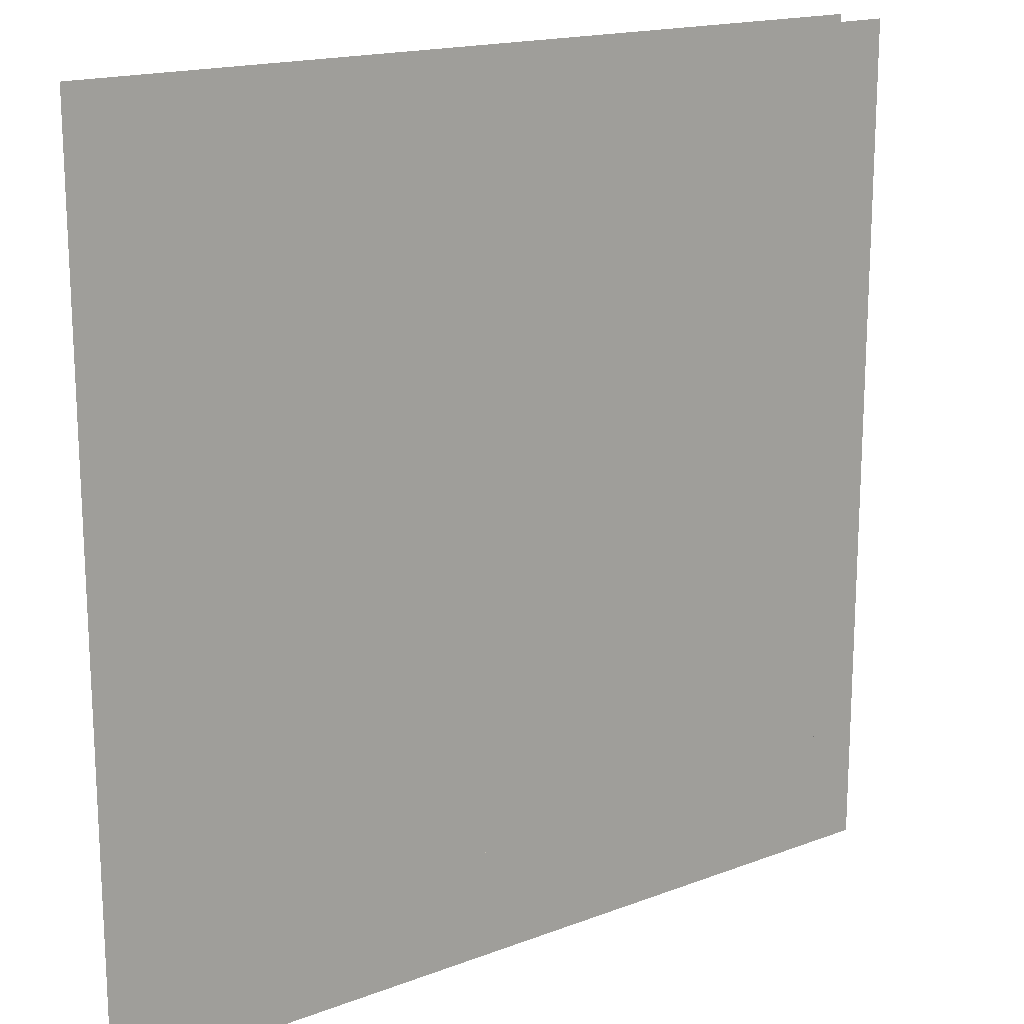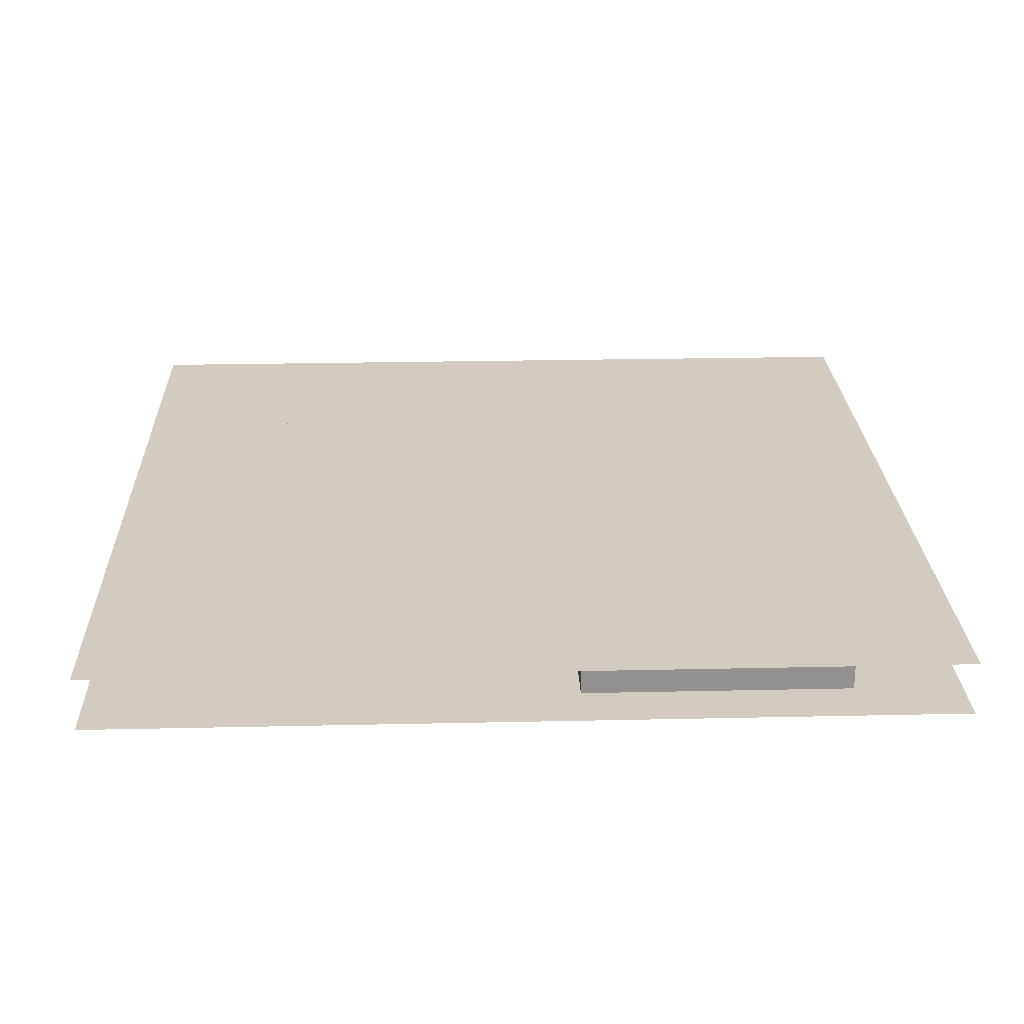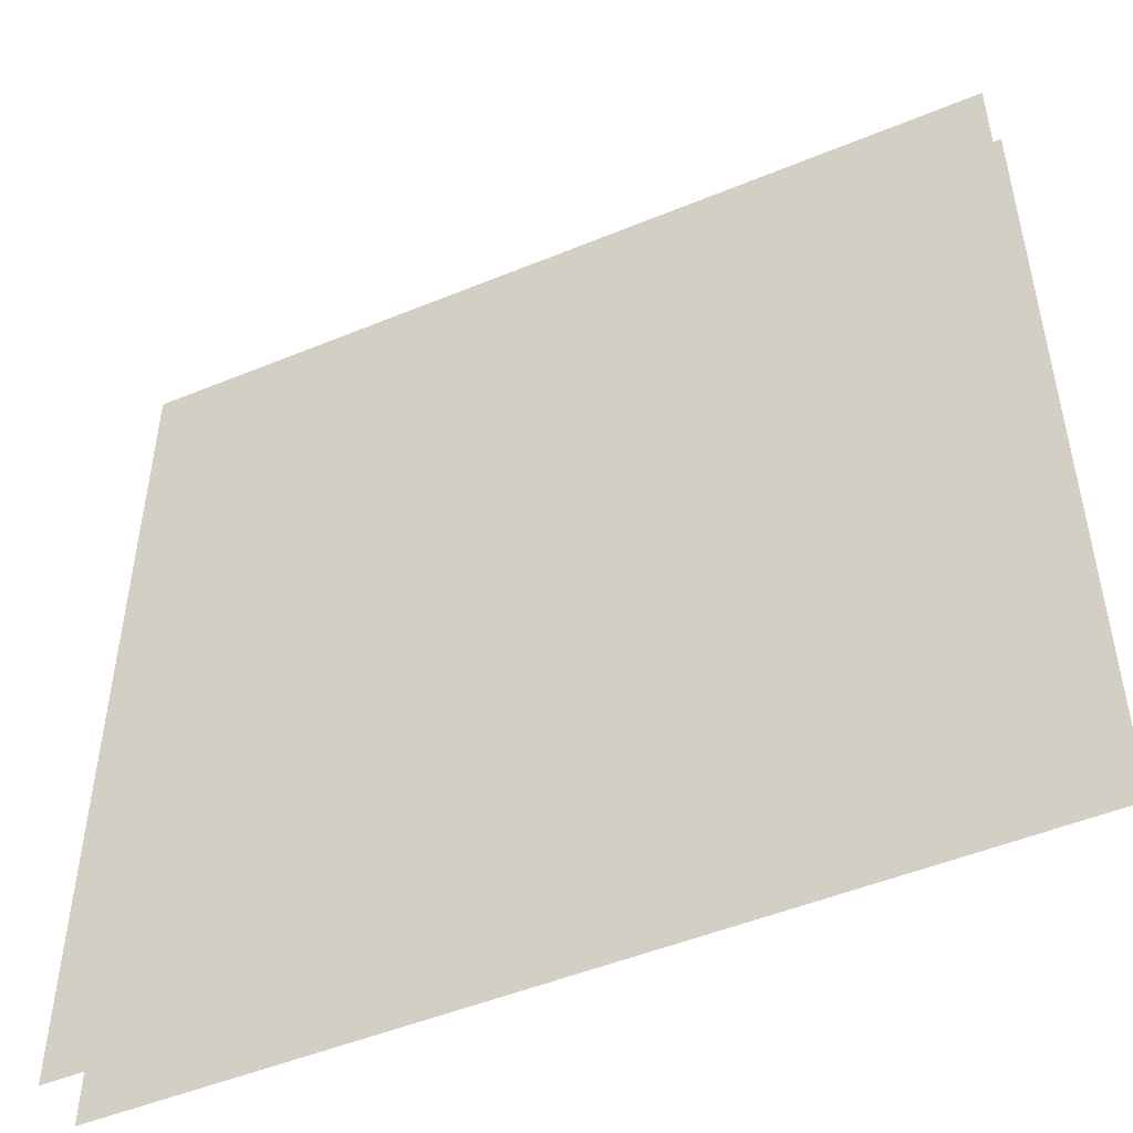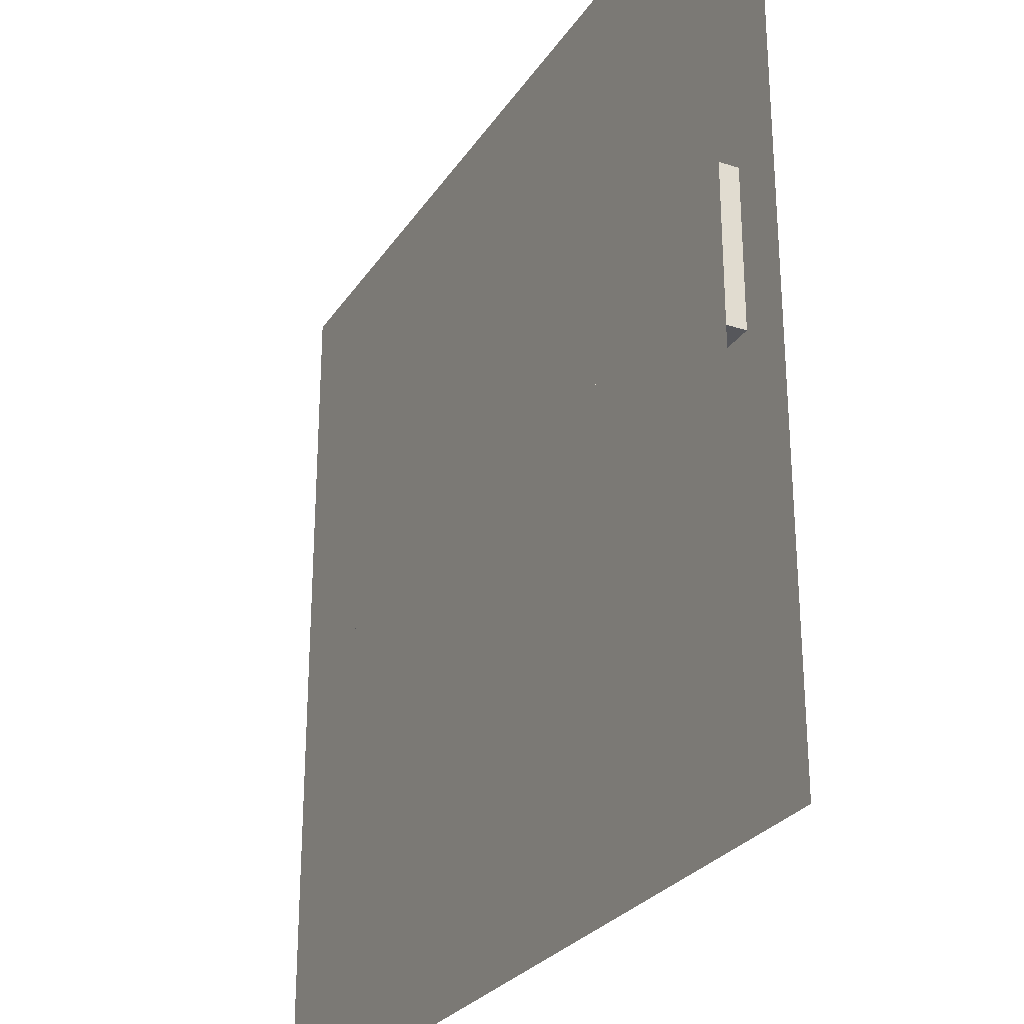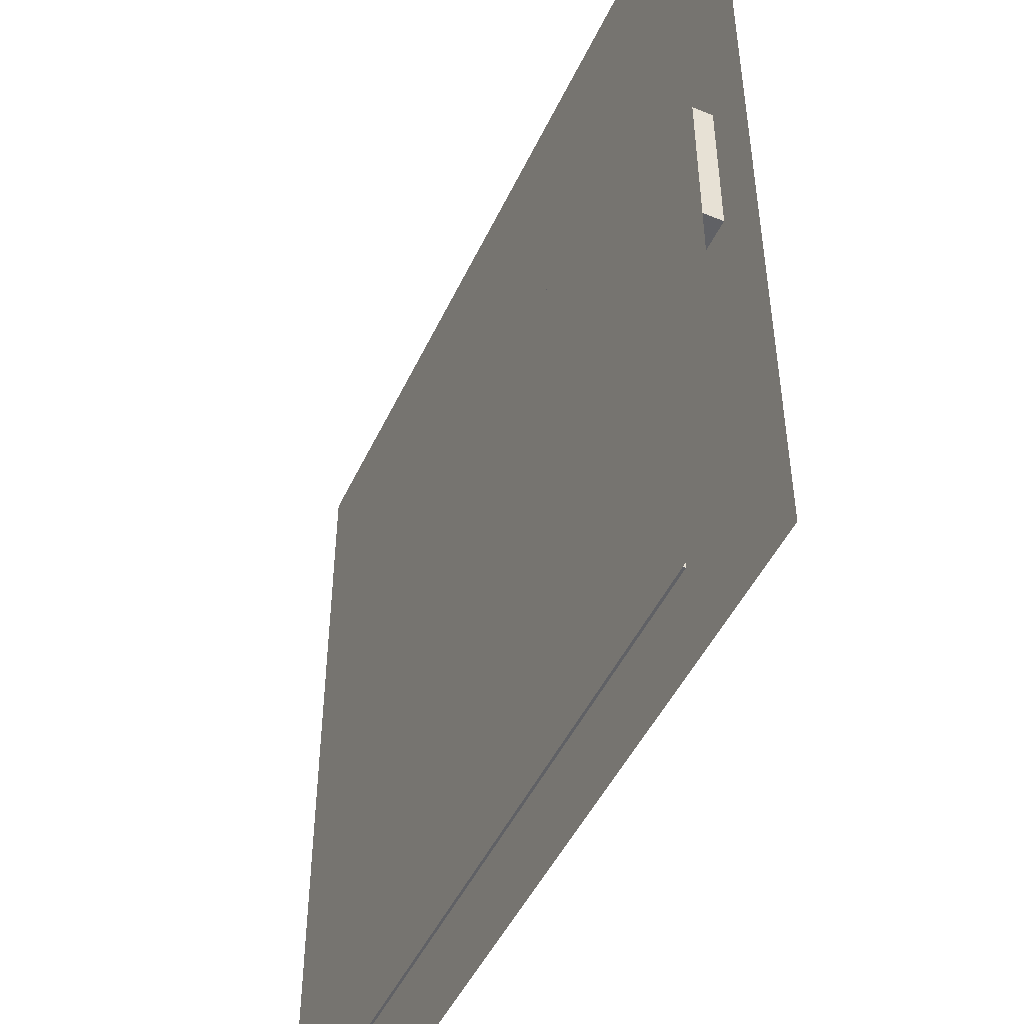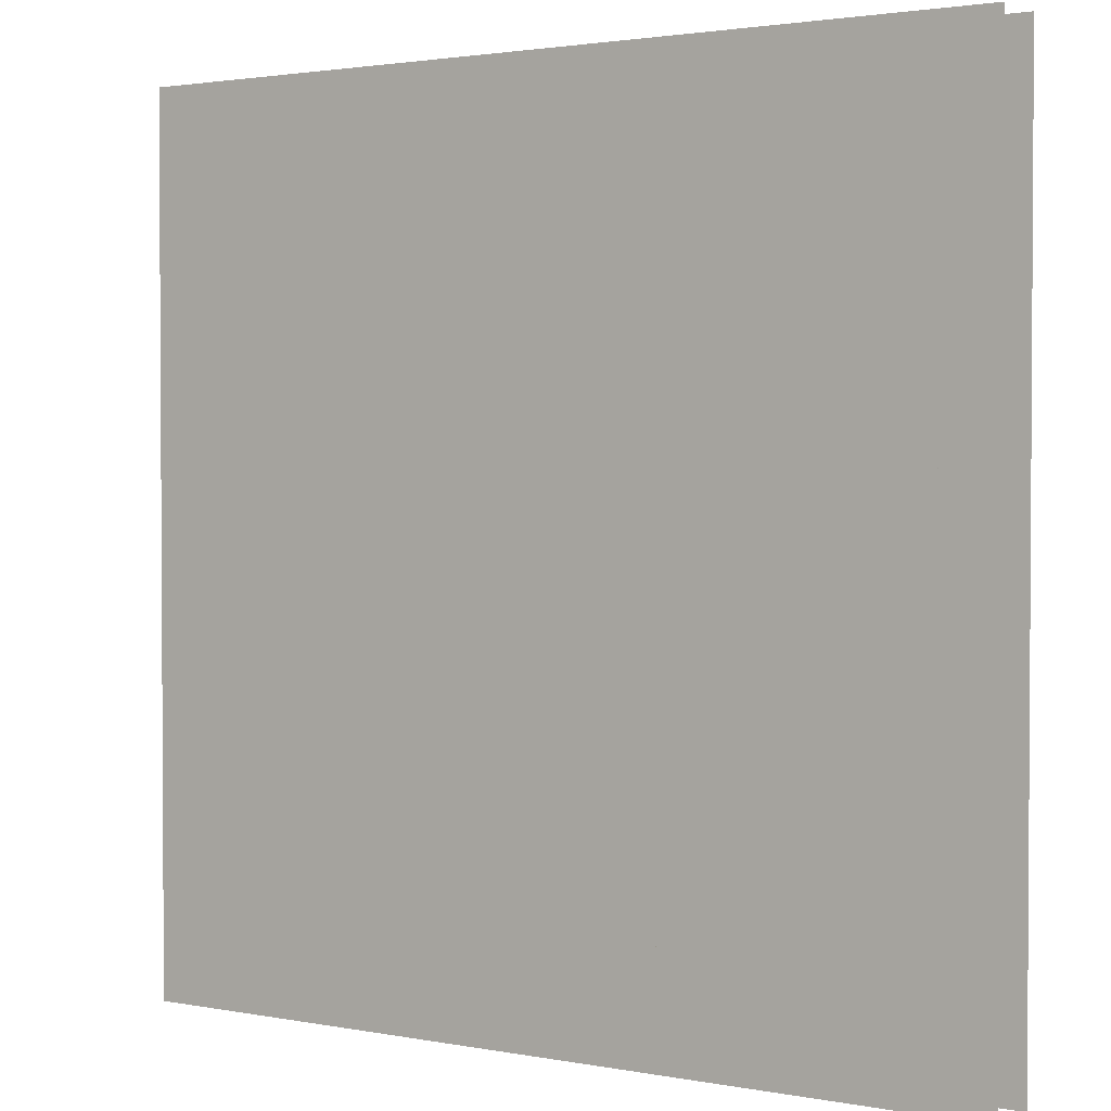
<metadata>
{"format":"obj","ext":"obj","renderer":"f3d","projection":"perspective","resolution":1024,"background":"white","views":[{"elev":17.0,"azim":142.8,"up":"+Y"},{"elev":24.1,"azim":-92.1,"up":"+Z"},{"elev":-49.6,"azim":24.5,"up":"+Y"},{"elev":-27.3,"azim":63.4,"up":"+Y"},{"elev":-47.8,"azim":65.7,"up":"+Y"},{"elev":2.1,"azim":34.2,"up":"+Y"}]}
</metadata>
<code>
v 1 1 0.4688
v 1 0 0.4688
v 0 0 0.4688
v 0 1 0.4688
v 0 1 0.5312
v 0 0 0.5312
v 1 0 0.5312
v 1 1 0.5312
v 0.6875 0.8125 0.4688
v 0.6875 0.8125 0.5312
v 0.75 0.8125 0.5312
v 0.75 0.8125 0.4688
v 0.6875 0.6875 0.4688
v 0.6875 0.6875 0.5312
v 0.75 0.375 0.5312
v 0.75 0.375 0.4688
v 0.75 0.75 0.4688
v 0.75 0.75 0.5312
v 0.875 0.75 0.5312
v 0.875 0.75 0.4688
v 0.75 0.6875 0.5312
v 0.75 0.6875 0.4688
v 0.8125 0.6875 0.4688
v 0.8125 0.6875 0.5312
v 0.875 0.6875 0.5312
v 0.875 0.6875 0.4688
v 0.625 0.6875 0.4688
v 0.625 0.6875 0.5312
v 0.9375 0.6875 0.5312
v 0.9375 0.6875 0.4688
v 0.625 0.625 0.4688
v 0.625 0.625 0.5312
v 0.8125 0.625 0.4688
v 0.8125 0.625 0.5312
v 0.9375 0.5 0.5312
v 0.9375 0.5 0.4688
v 0.5625 0.625 0.4688
v 0.5625 0.625 0.5312
v 0.5625 0.5 0.4688
v 0.5625 0.5 0.5312
v 0.75 0.5 0.5312
v 0.75 0.5 0.4688
v 0.125 0.5 0.4688
v 0.125 0.5 0.5312
v 0.125 0.4375 0.4688
v 0.125 0.4375 0.5312
v 0.0625 0.4375 0.4688
v 0.0625 0.4375 0.5312
v 0.0625 0.125 0.4688
v 0.0625 0.125 0.5312
v 0.8125 0.375 0.5312
v 0.8125 0.375 0.4688
v 0.8125 0.125 0.5312
v 0.8125 0.125 0.4688
f 1 2 3 4
f 5 6 7 8
f 9 10 11 12
f 9 13 14 10
f 11 15 16 12
f 17 18 19 20
f 21 22 23 24
f 19 25 26 20
f 27 28 29 30
f 27 31 32 28
f 23 33 34 24
f 29 35 36 30
f 37 38 34 33
f 37 39 40 38
f 41 42 36 35
f 43 44 40 39
f 43 45 46 44
f 47 48 46 45
f 47 49 50 48
f 16 15 51 52
f 51 53 54 52
f 50 49 54 53

</code>
